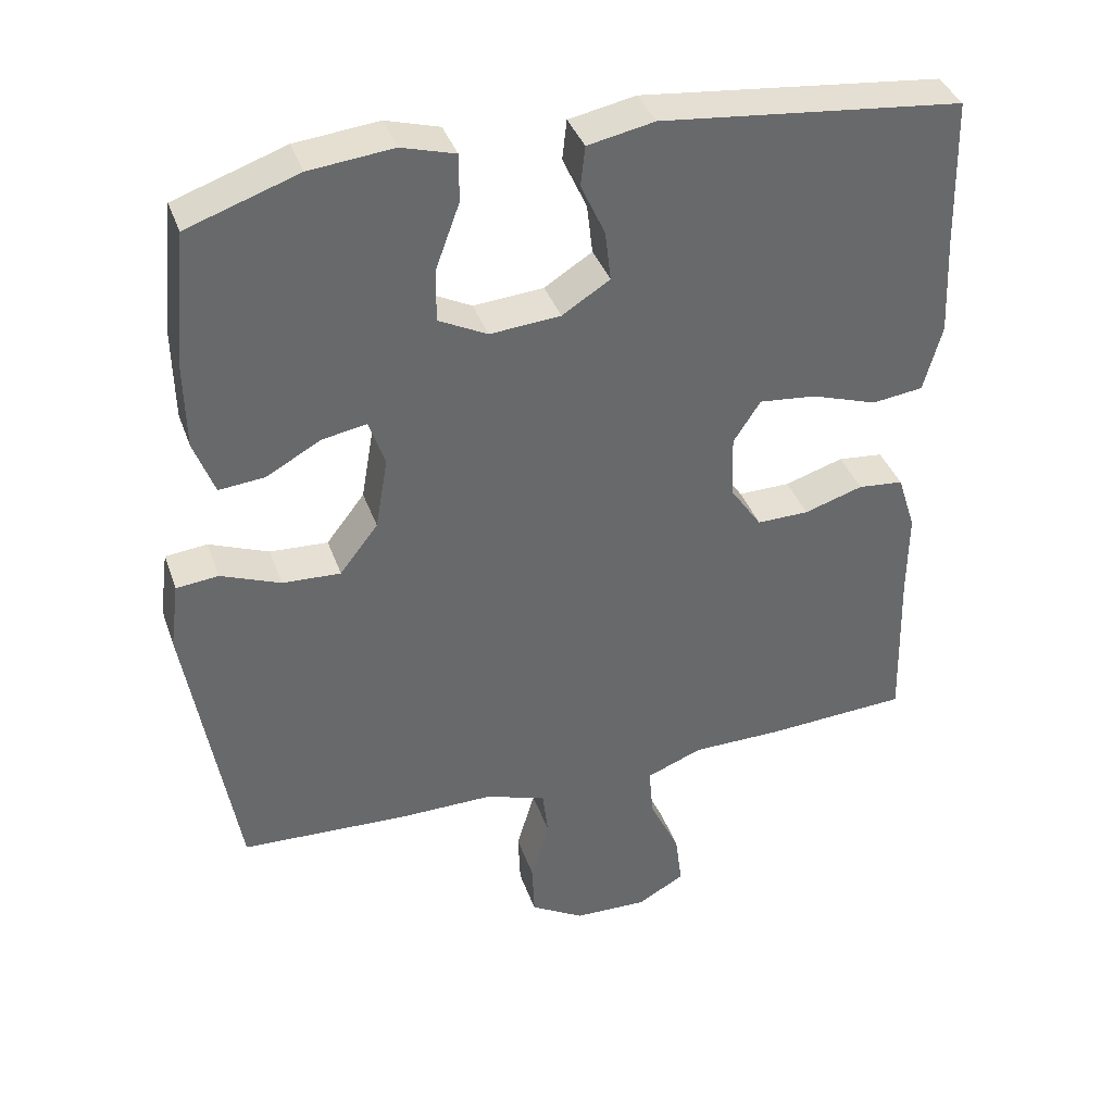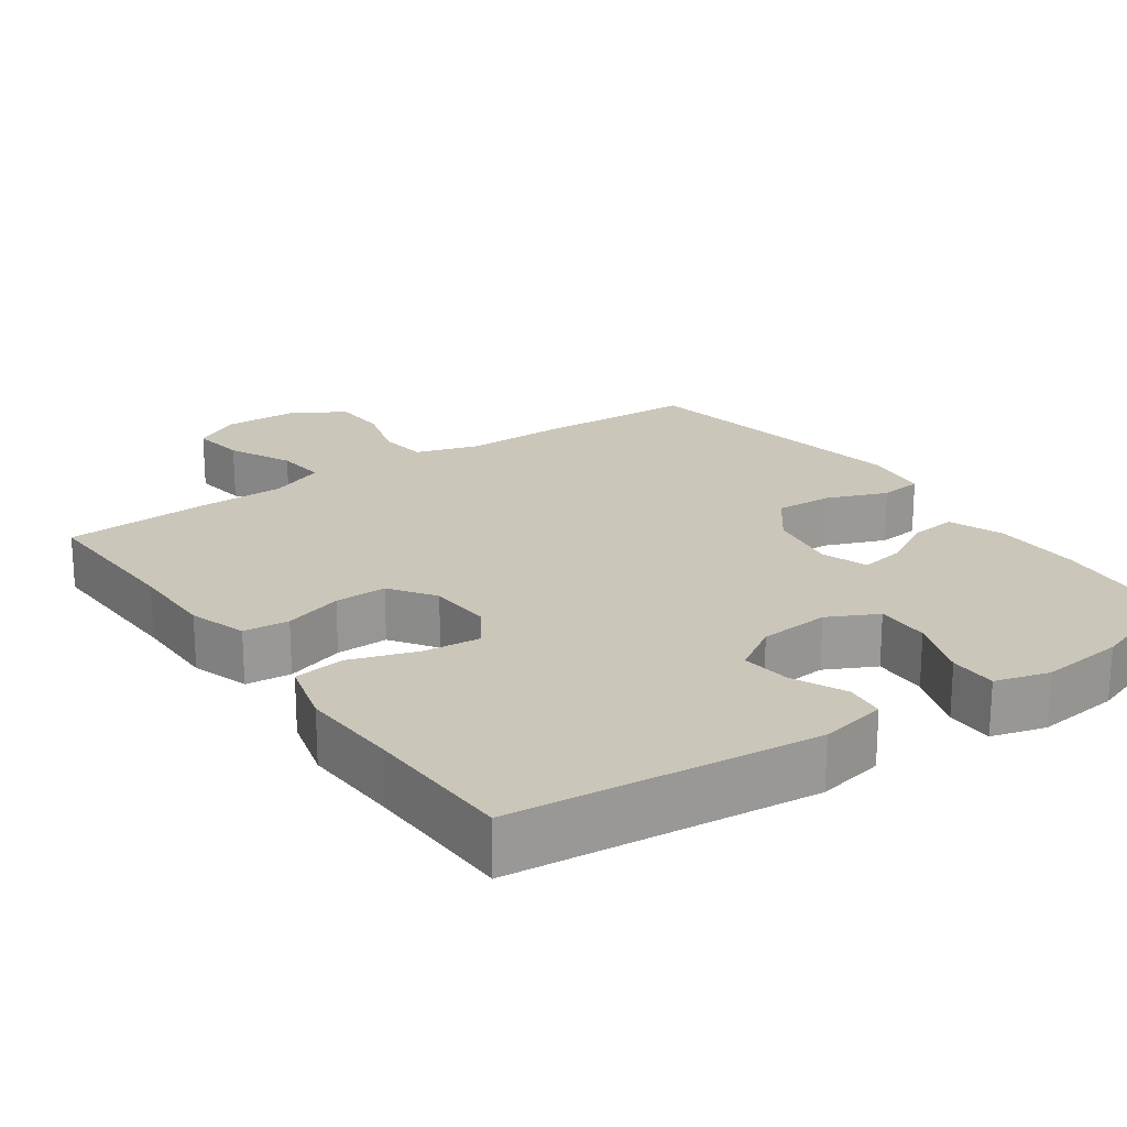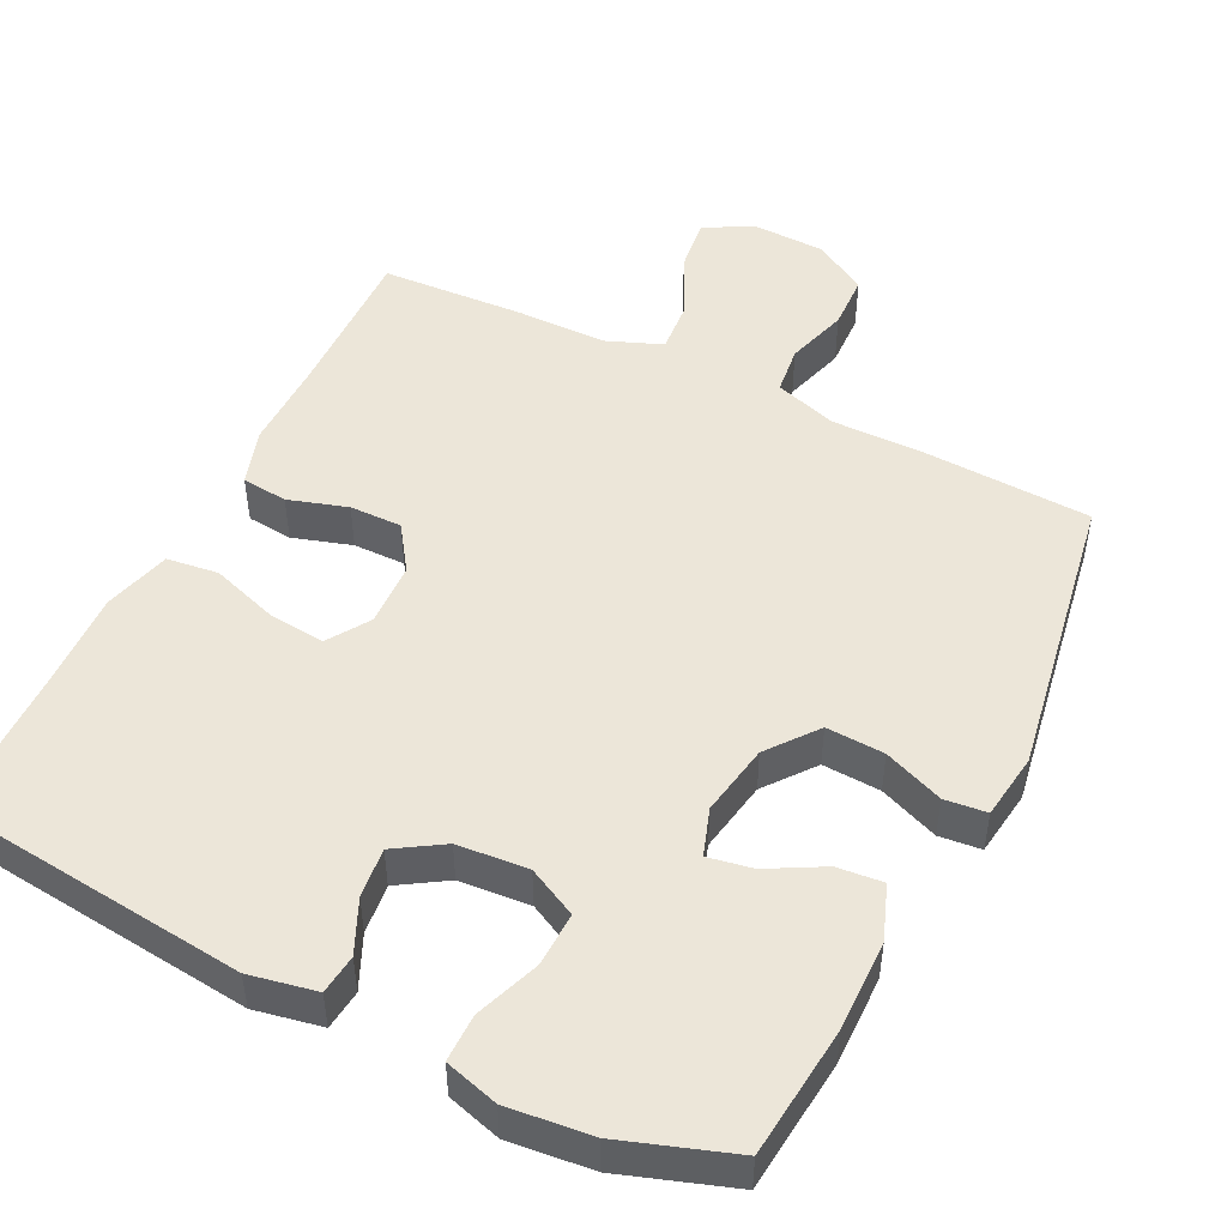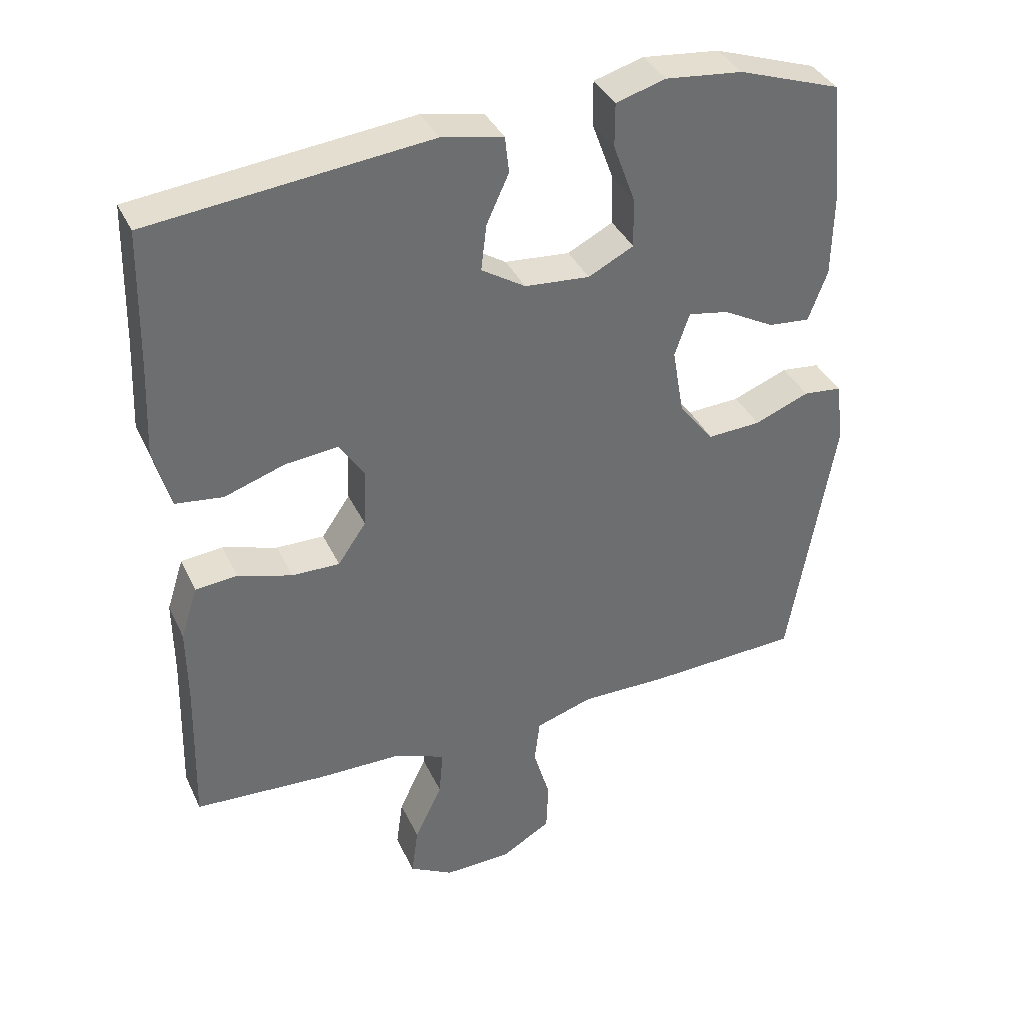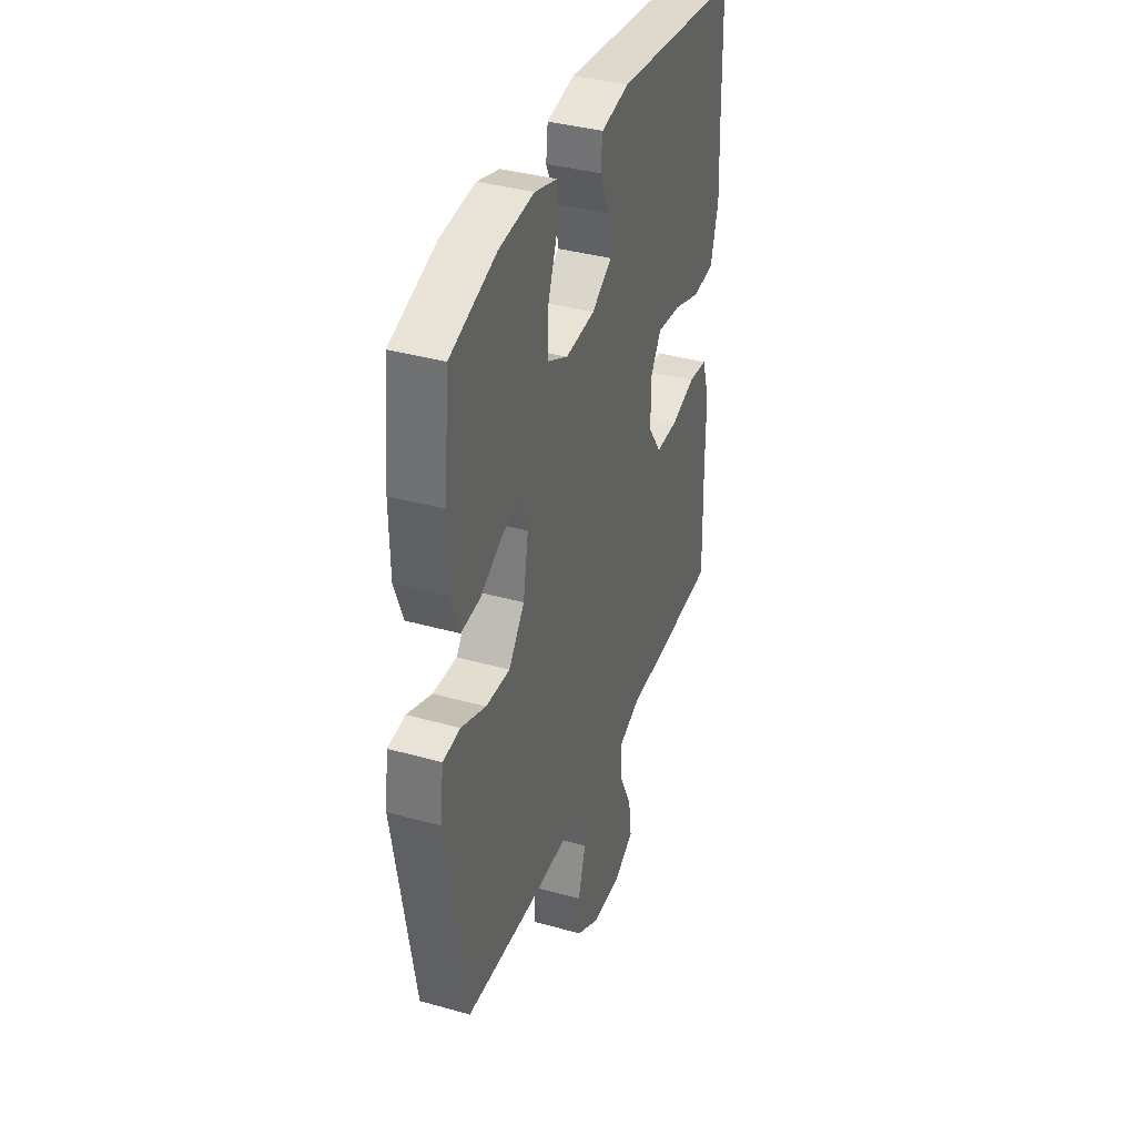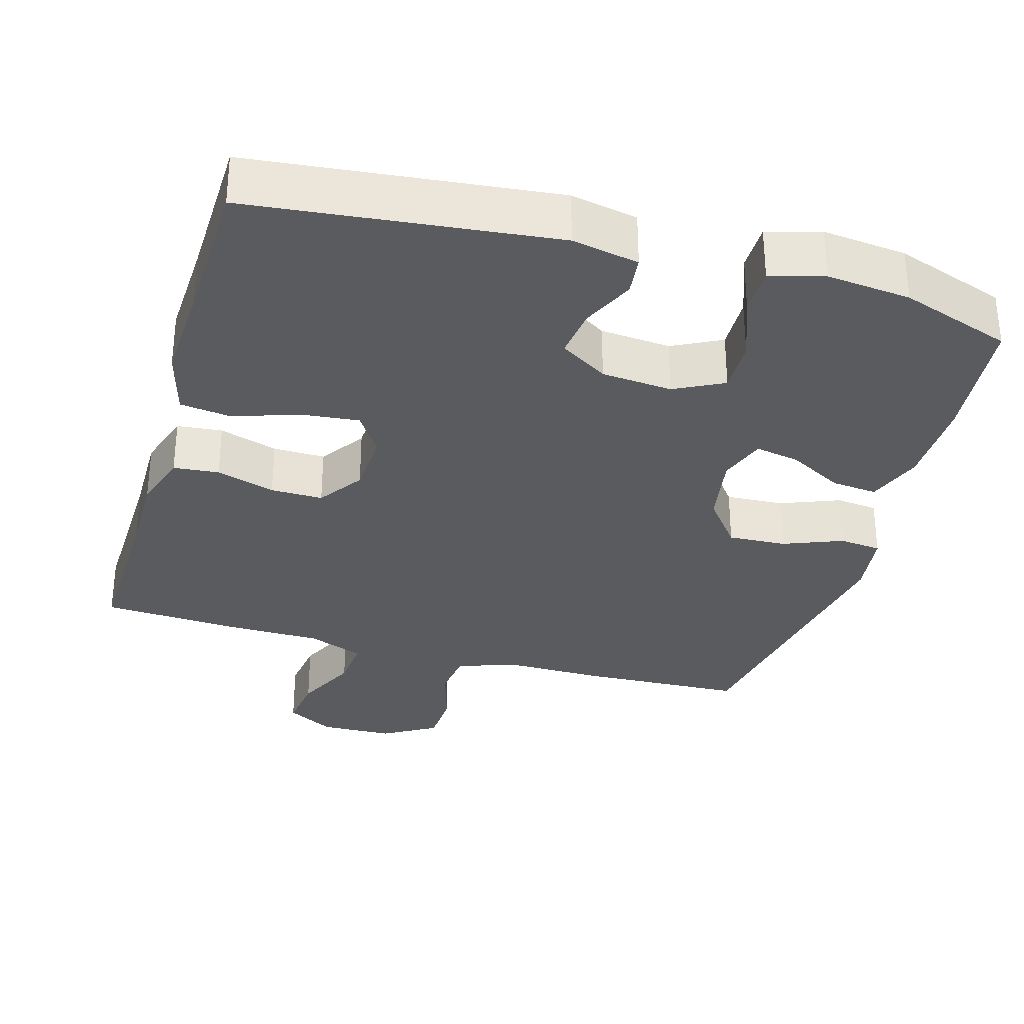
<metadata>
{"format":"obj","ext":"obj","renderer":"f3d","projection":"perspective","resolution":1024,"background":"white","views":[{"elev":38.1,"azim":161.6,"up":"+Z"},{"elev":21.1,"azim":-35.2,"up":"+Y"},{"elev":49.0,"azim":26.5,"up":"+Y"},{"elev":37.3,"azim":-23.0,"up":"+Z"},{"elev":37.4,"azim":109.8,"up":"+Z"},{"elev":-32.0,"azim":-16.0,"up":"+Y"}]}
</metadata>
<code>
v 0.5 0.07 0.5
v 0.518 0.07 0.321
v 0.516 0.07 0.199
v 0.488 0.07 0.124
v 0.426 0.07 0.13
v 0.351 0.07 0.171
v 0.291 0.07 0.182
v 0.269 0.07 0.118
v 0.286 0.07 0.02
v 0.338 0.07 -0.047
v 0.417 0.07 -0.043
v 0.498 0.07 -0.011
v 0.555 0.07 -0.017
v 0.567 0.07 -0.107
v 0.5 0.07 -0.5
v 0.274 0.07 -0.51
v 0.146 0.07 -0.509
v 0.061 0.07 -0.536
v 0.053 0.07 -0.602
v 0.078 0.07 -0.686
v 0.075 0.07 -0.761
v 0.002 0.07 -0.804
v -0.098 0.07 -0.807
v -0.163 0.07 -0.771
v -0.153 0.07 -0.697
v -0.112 0.07 -0.611
v -0.106 0.07 -0.542
v -0.182 0.07 -0.512
v -0.305 0.07 -0.511
v -0.5 0.07 -0.5
v -0.494 0.07 -0.281
v -0.495 0.07 -0.164
v -0.47 0.07 -0.086
v -0.408 0.07 -0.08
v -0.328 0.07 -0.105
v -0.257 0.07 -0.106
v -0.215 0.07 -0.045
v -0.211 0.07 0.042
v -0.248 0.07 0.099
v -0.326 0.07 0.091
v -0.416 0.07 0.061
v -0.486 0.07 0.07
v -0.511 0.07 0.161
v -0.505 0.07 0.297
v -0.5 0.07 0.5
v -0.088 0.07 0.544
v 0.003 0.07 0.526
v 0.009 0.07 0.472
v -0.024 0.07 0.4
v -0.032 0.07 0.332
v 0.033 0.07 0.291
v 0.129 0.07 0.283
v 0.196 0.07 0.317
v 0.194 0.07 0.391
v 0.162 0.07 0.478
v 0.162 0.07 0.543
v 0.235 0.07 0.564
v 0.349 0.07 0.552
v 0.5 0 0.5
v 0.518 0 0.321
v 0.516 0 0.199
v 0.488 0 0.124
v 0.426 0 0.13
v 0.351 0 0.171
v 0.291 0 0.182
v 0.269 0 0.118
v 0.286 0 0.02
v 0.338 0 -0.047
v 0.417 0 -0.043
v 0.498 0 -0.011
v 0.555 0 -0.017
v 0.567 0 -0.107
v 0.5 0 -0.5
v 0.274 0 -0.51
v 0.146 0 -0.509
v 0.061 0 -0.536
v 0.053 0 -0.602
v 0.078 0 -0.686
v 0.075 0 -0.761
v 0.002 0 -0.804
v -0.098 0 -0.807
v -0.163 0 -0.771
v -0.153 0 -0.697
v -0.112 0 -0.611
v -0.106 0 -0.542
v -0.182 0 -0.512
v -0.305 0 -0.511
v -0.5 0 -0.5
v -0.494 0 -0.281
v -0.495 0 -0.164
v -0.47 0 -0.086
v -0.408 0 -0.08
v -0.328 0 -0.105
v -0.257 0 -0.106
v -0.215 0 -0.045
v -0.211 0 0.042
v -0.248 0 0.099
v -0.326 0 0.091
v -0.416 0 0.061
v -0.486 0 0.07
v -0.511 0 0.161
v -0.505 0 0.297
v -0.5 0 0.5
v -0.088 0 0.544
v 0.003 0 0.526
v 0.009 0 0.472
v -0.024 0 0.4
v -0.032 0 0.332
v 0.033 0 0.291
v 0.129 0 0.283
v 0.196 0 0.317
v 0.194 0 0.391
v 0.162 0 0.478
v 0.162 0 0.543
v 0.235 0 0.564
v 0.349 0 0.552
f 4 5 6
f 3 4 6
f 2 3 6
f 1 2 6
f 58 1 6
f 57 58 6
f 56 57 6
f 55 56 6
f 54 55 6
f 53 54 6 7
f 52 53 7 8
f 51 52 8 9
f 50 51 9 10
f 47 48 49
f 46 47 49
f 45 46 49
f 44 45 49
f 44 49 50
f 43 44 50
f 42 43 50
f 41 42 50
f 40 41 50
f 39 40 50
f 38 39 50 10
f 33 34 35
f 32 33 35
f 31 32 35
f 31 35 36
f 30 31 36
f 29 30 36
f 28 29 36
f 27 28 36 37
f 24 25 26
f 23 24 26
f 22 23 26
f 21 22 26
f 20 21 26
f 19 20 26
f 18 19 26 27
f 37 38 10
f 27 37 10
f 18 27 10
f 17 18 10
f 15 16 17
f 14 15 17
f 13 14 17
f 12 13 17
f 11 12 17
f 10 11 17
f 64 63 62
f 64 62 61
f 64 61 60
f 64 60 59
f 64 59 116
f 64 116 115
f 64 115 114
f 64 114 113
f 64 113 112
f 65 64 112 111
f 66 65 111 110
f 67 66 110 109
f 68 67 109 108
f 107 106 105
f 107 105 104
f 107 104 103
f 107 103 102
f 108 107 102
f 108 102 101
f 108 101 100
f 108 100 99
f 108 99 98
f 108 98 97
f 68 108 97 96
f 93 92 91
f 93 91 90
f 93 90 89
f 94 93 89
f 94 89 88
f 94 88 87
f 94 87 86
f 95 94 86 85
f 84 83 82
f 84 82 81
f 84 81 80
f 84 80 79
f 84 79 78
f 84 78 77
f 85 84 77 76
f 68 96 95
f 68 95 85
f 68 85 76
f 68 76 75
f 75 74 73
f 75 73 72
f 75 72 71
f 75 71 70
f 75 70 69
f 75 69 68
f 1 59 60 2
f 2 60 61 3
f 3 61 62 4
f 4 62 63 5
f 5 63 64 6
f 6 64 65 7
f 7 65 66 8
f 8 66 67 9
f 9 67 68 10
f 10 68 69 11
f 11 69 70 12
f 12 70 71 13
f 13 71 72 14
f 14 72 73 15
f 15 73 74 16
f 16 74 75 17
f 17 75 76 18
f 18 76 77 19
f 19 77 78 20
f 20 78 79 21
f 21 79 80 22
f 22 80 81 23
f 23 81 82 24
f 24 82 83 25
f 25 83 84 26
f 26 84 85 27
f 27 85 86 28
f 28 86 87 29
f 29 87 88 30
f 30 88 89 31
f 31 89 90 32
f 32 90 91 33
f 33 91 92 34
f 34 92 93 35
f 35 93 94 36
f 36 94 95 37
f 37 95 96 38
f 38 96 97 39
f 39 97 98 40
f 40 98 99 41
f 41 99 100 42
f 42 100 101 43
f 43 101 102 44
f 44 102 103 45
f 45 103 104 46
f 46 104 105 47
f 47 105 106 48
f 48 106 107 49
f 49 107 108 50
f 50 108 109 51
f 51 109 110 52
f 52 110 111 53
f 53 111 112 54
f 54 112 113 55
f 55 113 114 56
f 56 114 115 57
f 57 115 116 58
f 58 116 59 1

</code>
